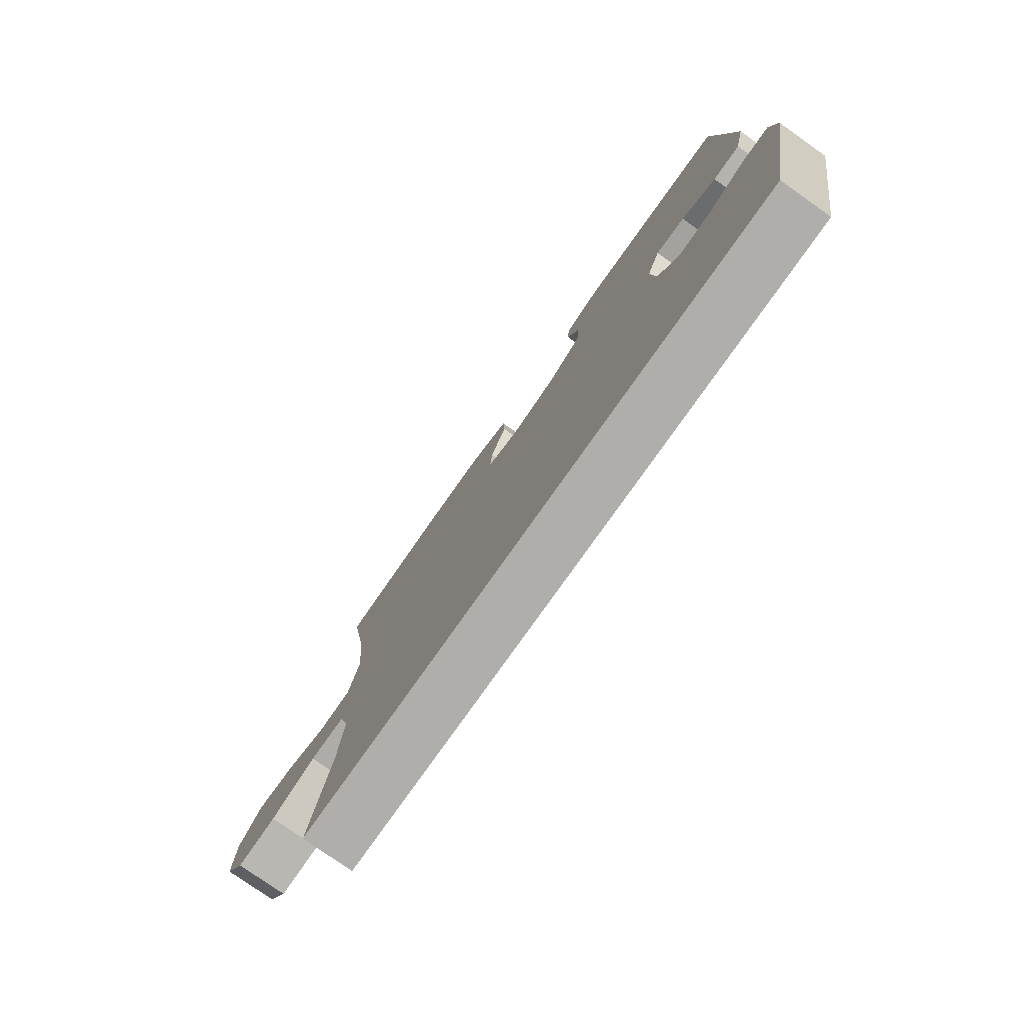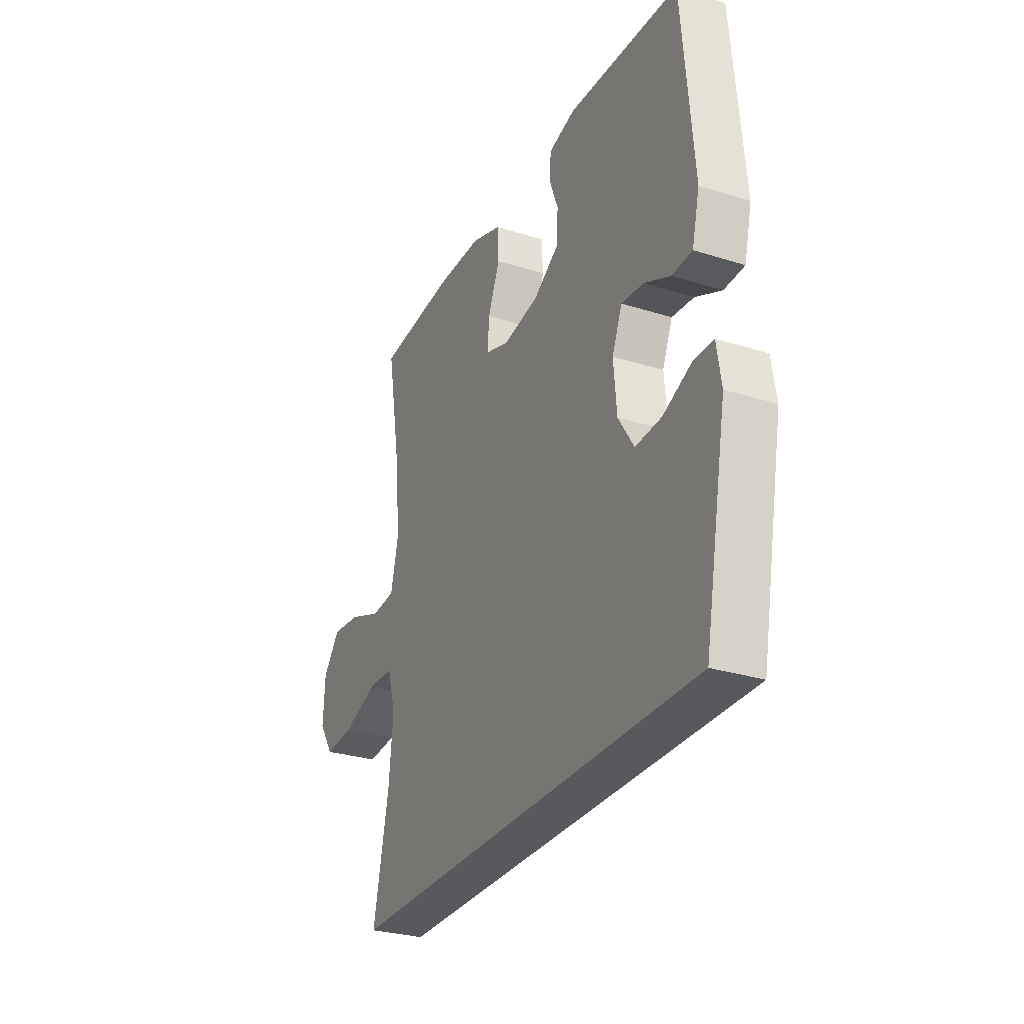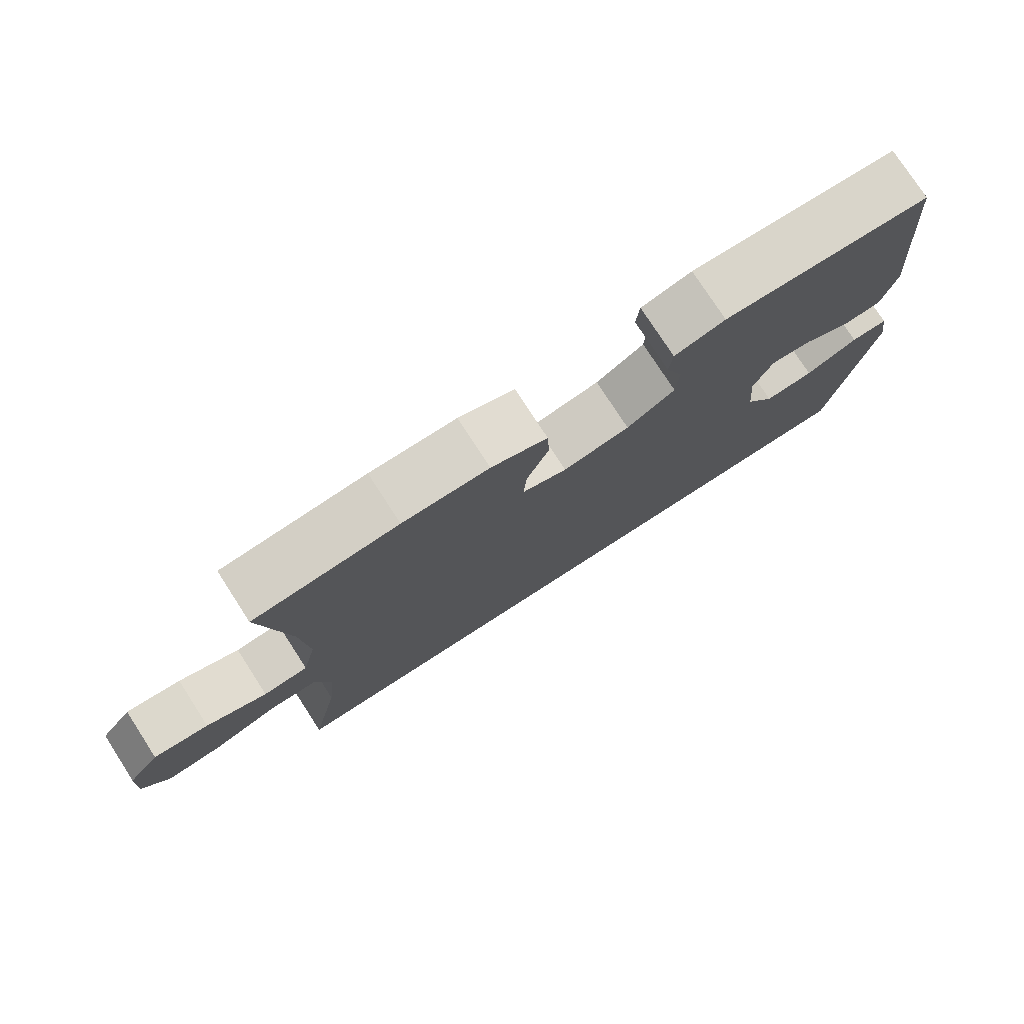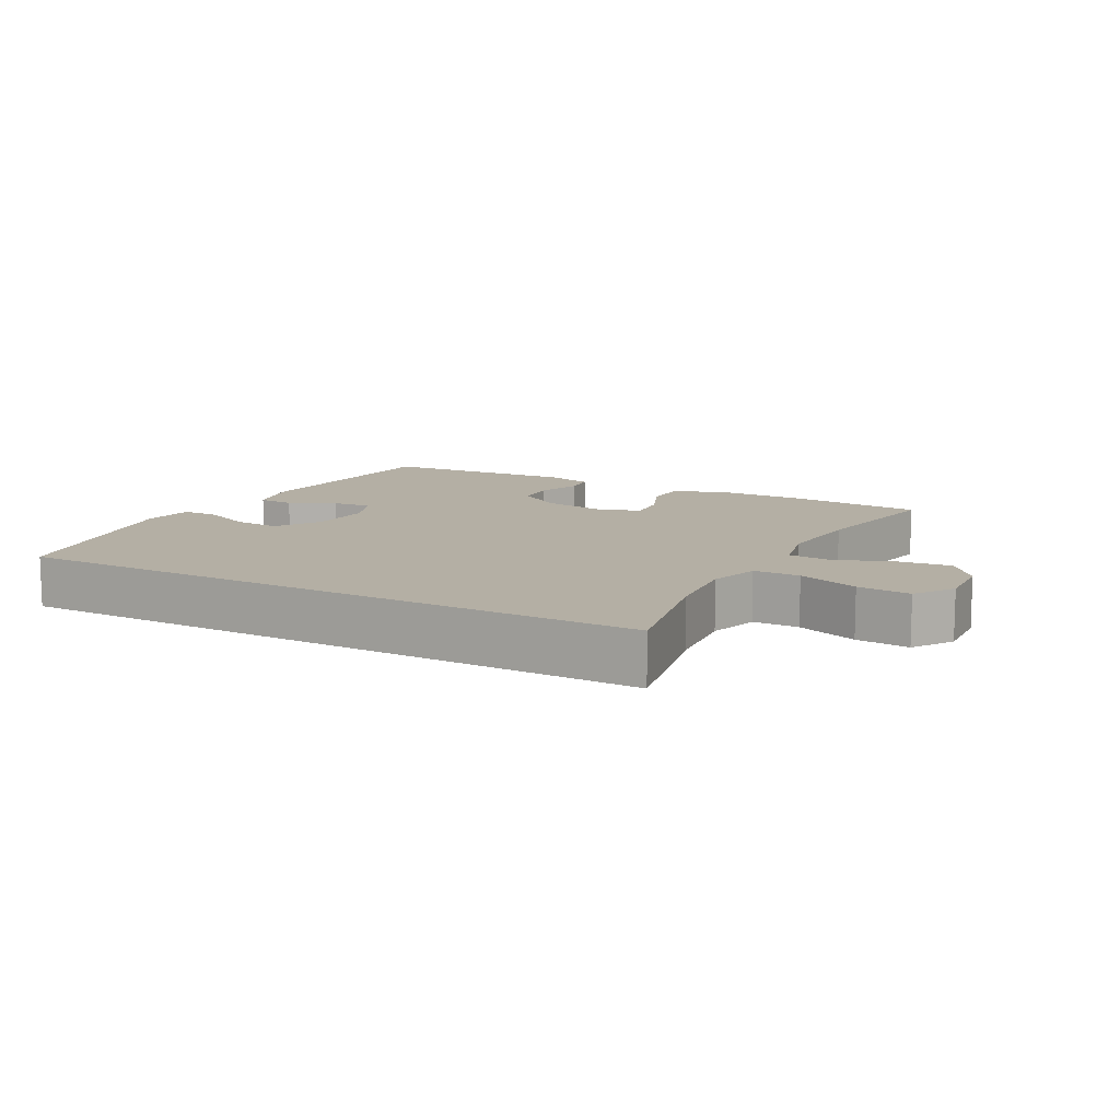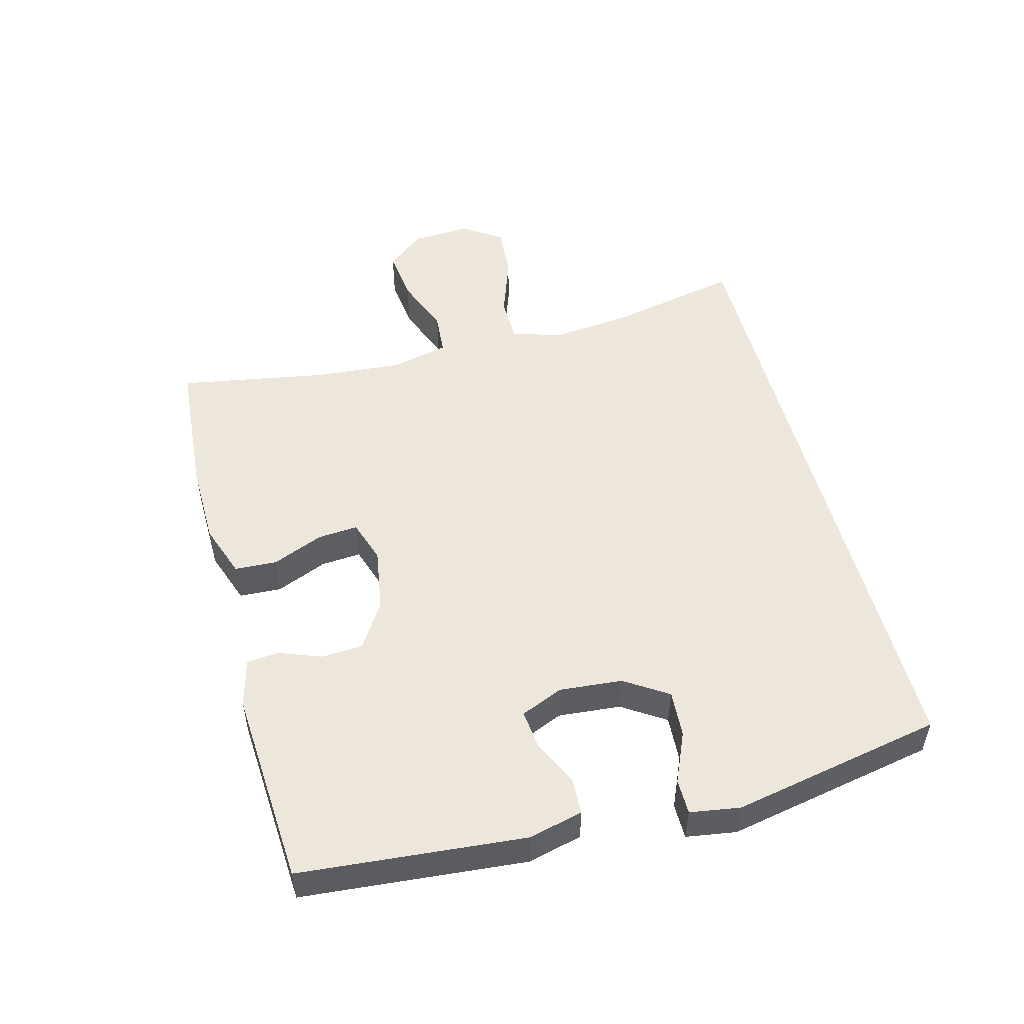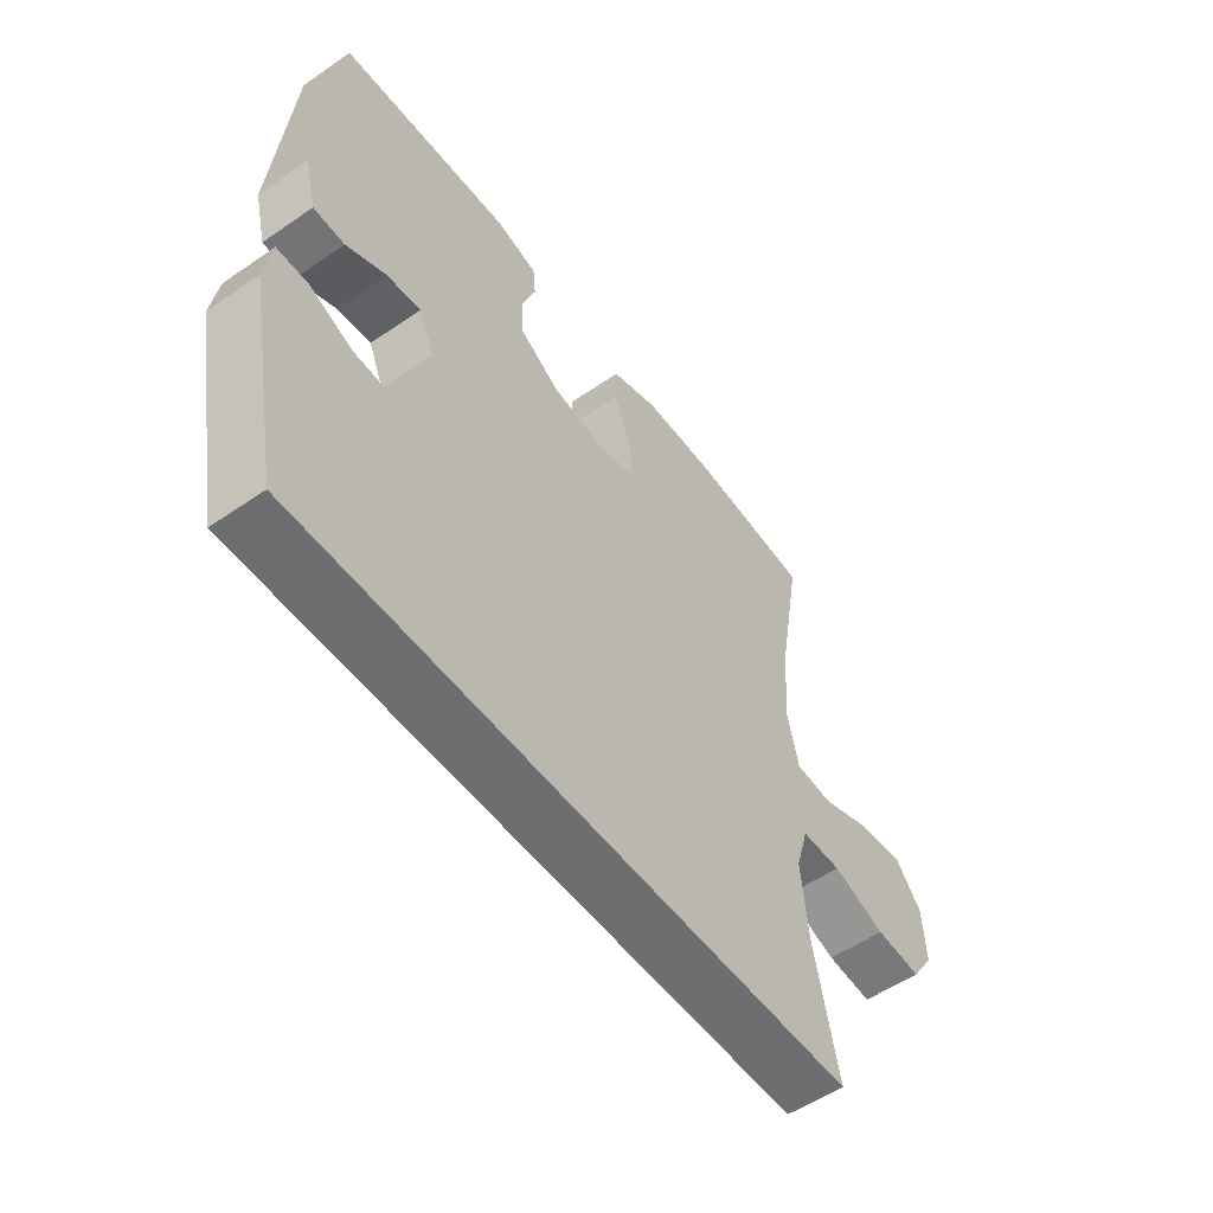
<metadata>
{"format":"obj","ext":"obj","renderer":"f3d","projection":"perspective","resolution":1024,"background":"white","views":[{"elev":-77.6,"azim":54.8,"up":"+Z"},{"elev":-29.1,"azim":65.0,"up":"+Z"},{"elev":77.0,"azim":-32.9,"up":"+Z"},{"elev":11.3,"azim":-151.5,"up":"+Y"},{"elev":51.5,"azim":75.2,"up":"+Y"},{"elev":-54.2,"azim":126.2,"up":"+Z"}]}
</metadata>
<code>
o path194
v 0.5862 0.0375 -0.1602
v 0.574 0.0375 -0.08159
v 0.5187 0.0375 -0.08141
v 0.4404 0.0375 -0.1155
v 0.3674 0.0375 -0.1201
v 0.3237 0.0375 -0.05259
v 0.3151 0.0375 0.04562
v 0.3431 0.0375 0.1121
v 0.4043 0.0375 0.1059
v 0.4767 0.0375 0.0713
v 0.5331 0.0375 0.07383
v 0.5539 0.0375 0.1588
v 0.5227 0.0375 0.5111
v 0.2139 0.0375 0.5305
v 0.1383 0.0375 0.5103
v 0.1334 0.0375 0.4602
v 0.1585 0.0375 0.3934
v 0.1547 0.0375 0.3285
v 0.08296 0.0375 0.2825
v -0.01639 0.0375 0.2661
v -0.08329 0.0375 0.2882
v -0.07838 0.0375 0.3512
v -0.04534 0.0375 0.4311
v -0.04855 0.0375 0.4972
v -0.1325 0.0375 0.5269
v -0.2621 0.0375 0.5288
v -0.479 0.0375 0.5111
v -0.4384 0.0375 0.2803
v -0.4267 0.0375 0.142
v -0.4477 0.0375 0.05131
v -0.5148 0.0375 0.04581
v -0.6056 0.0375 0.0806
v -0.6881 0.0375 0.0902
v -0.7356 0.0375 0.03002
v -0.7402 0.0375 -0.06092
v -0.6991 0.0375 -0.1227
v -0.6157 0.0375 -0.1156
v -0.5197 0.0375 -0.08153
v -0.4471 0.0375 -0.08242
v -0.4239 0.0375 -0.1612
v -0.4359 0.0375 -0.2842
v -0.479 0.0375 -0.4908
v 0.5227 0.0375 -0.4908
v 0.5862 -0.0375 -0.1602
v 0.574 -0.0375 -0.08159
v 0.5187 -0.0375 -0.08141
v 0.4404 -0.0375 -0.1155
v 0.3674 -0.0375 -0.1201
v 0.3237 -0.0375 -0.05259
v 0.3151 -0.0375 0.04562
v 0.3431 -0.0375 0.1121
v 0.4043 -0.0375 0.1059
v 0.4767 -0.0375 0.0713
v 0.5331 -0.0375 0.07383
v 0.5539 -0.0375 0.1588
v 0.5227 -0.0375 0.5111
v 0.2139 -0.0375 0.5305
v 0.1383 -0.0375 0.5103
v 0.1334 -0.0375 0.4602
v 0.1585 -0.0375 0.3934
v 0.1547 -0.0375 0.3285
v 0.08296 -0.0375 0.2825
v -0.01639 -0.0375 0.2661
v -0.08329 -0.0375 0.2882
v -0.07838 -0.0375 0.3512
v -0.04534 -0.0375 0.4311
v -0.04855 -0.0375 0.4972
v -0.1325 -0.0375 0.5269
v -0.2621 -0.0375 0.5288
v -0.479 -0.0375 0.5111
v -0.4384 -0.0375 0.2803
v -0.4267 -0.0375 0.142
v -0.4477 -0.0375 0.05131
v -0.5148 -0.0375 0.04581
v -0.6056 -0.0375 0.0806
v -0.6881 -0.0375 0.0902
v -0.7356 -0.0375 0.03002
v -0.7402 -0.0375 -0.06092
v -0.6991 -0.0375 -0.1227
v -0.6157 -0.0375 -0.1156
v -0.5197 -0.0375 -0.08153
v -0.4471 -0.0375 -0.08242
v -0.4239 -0.0375 -0.1612
v -0.4359 -0.0375 -0.2842
v -0.479 -0.0375 -0.4908
v 0.5227 -0.0375 -0.4908
v 0.5862 0.0375 -0.1602
v 0.574 0.0375 -0.08159
v 0.574 0.0375 -0.08159
v 0.5187 0.0375 -0.08141
v 0.5331 0.0375 0.07383
v 0.5331 0.0375 0.07383
v 0.5539 0.0375 0.1588
v 0.4767 0.0375 0.0713
v 0.5227 0.0375 -0.4908
v 0.5227 0.0375 -0.4908
v 0.5227 0.0375 0.5111
v 0.5227 0.0375 0.5111
v -0.479 0.0375 -0.4908
v -0.479 0.0375 -0.4908
v 0.4404 0.0375 -0.1155
v 0.4043 0.0375 0.1059
v 0.3674 0.0375 -0.1201
v 0.3674 0.0375 -0.1201
v 0.3431 0.0375 0.1121
v 0.3431 0.0375 0.1121
v 0.3237 0.0375 -0.05259
v 0.3151 0.0375 0.04562
v 0.2139 0.0375 0.5305
v 0.1585 0.0375 0.3934
v 0.1547 0.0375 0.3285
v 0.1383 0.0375 0.5103
v 0.1383 0.0375 0.5103
v 0.1334 0.0375 0.4602
v 0.08296 0.0375 0.2825
v -0.01639 0.0375 0.2661
v -0.08329 0.0375 0.2882
v -0.08329 0.0375 0.2882
v -0.07838 0.0375 0.3512
v -0.04534 0.0375 0.4311
v -0.04855 0.0375 0.4972
v -0.04855 0.0375 0.4972
v -0.1325 0.0375 0.5269
v -0.2621 0.0375 0.5288
v -0.4359 0.0375 -0.2842
v -0.4239 0.0375 -0.1612
v -0.4471 0.0375 -0.08242
v -0.4471 0.0375 -0.08242
v -0.4267 0.0375 0.142
v -0.4477 0.0375 0.05131
v -0.4477 0.0375 0.05131
v -0.4384 0.0375 0.2803
v -0.5197 0.0375 -0.08153
v -0.5148 0.0375 0.04581
v -0.479 0.0375 0.5111
v -0.479 0.0375 0.5111
v -0.6056 0.0375 0.0806
v -0.6157 0.0375 -0.1156
v -0.6881 0.0375 0.0902
v -0.6991 0.0375 -0.1227
v -0.6991 0.0375 -0.1227
v -0.7356 0.0375 0.03002
v -0.7402 0.0375 -0.06092
v 0.5862 -0.0375 -0.1602
v 0.574 -0.0375 -0.08159
v 0.574 -0.0375 -0.08159
v 0.5187 -0.0375 -0.08141
v 0.5331 -0.0375 0.07383
v 0.5331 -0.0375 0.07383
v 0.5539 -0.0375 0.1588
v 0.4767 -0.0375 0.0713
v 0.5227 -0.0375 -0.4908
v 0.5227 -0.0375 -0.4908
v 0.5227 -0.0375 0.5111
v 0.5227 -0.0375 0.5111
v -0.479 -0.0375 -0.4908
v -0.479 -0.0375 -0.4908
v 0.4404 -0.0375 -0.1155
v 0.4043 -0.0375 0.1059
v 0.3674 -0.0375 -0.1201
v 0.3674 -0.0375 -0.1201
v 0.3431 -0.0375 0.1121
v 0.3431 -0.0375 0.1121
v 0.3237 -0.0375 -0.05259
v 0.3151 -0.0375 0.04562
v 0.2139 -0.0375 0.5305
v 0.1585 -0.0375 0.3934
v 0.1547 -0.0375 0.3285
v 0.1383 -0.0375 0.5103
v 0.1383 -0.0375 0.5103
v 0.1334 -0.0375 0.4602
v 0.08296 -0.0375 0.2825
v -0.01639 -0.0375 0.2661
v -0.08329 -0.0375 0.2882
v -0.08329 -0.0375 0.2882
v -0.07838 -0.0375 0.3512
v -0.04534 -0.0375 0.4311
v -0.04855 -0.0375 0.4972
v -0.04855 -0.0375 0.4972
v -0.1325 -0.0375 0.5269
v -0.2621 -0.0375 0.5288
v -0.4359 -0.0375 -0.2842
v -0.4239 -0.0375 -0.1612
v -0.4471 -0.0375 -0.08242
v -0.4471 -0.0375 -0.08242
v -0.4267 -0.0375 0.142
v -0.4477 -0.0375 0.05131
v -0.4477 -0.0375 0.05131
v -0.4384 -0.0375 0.2803
v -0.5197 -0.0375 -0.08153
v -0.5148 -0.0375 0.04581
v -0.479 -0.0375 0.5111
v -0.479 -0.0375 0.5111
v -0.6056 -0.0375 0.0806
v -0.6157 -0.0375 -0.1156
v -0.6881 -0.0375 0.0902
v -0.6991 -0.0375 -0.1227
v -0.6991 -0.0375 -0.1227
v -0.7356 -0.0375 0.03002
v -0.7402 -0.0375 -0.06092
f 167 168 154
f 189 174 176
f 184 173 187
f 184 191 190
f 186 174 189
f 190 194 195
f 152 182 156
f 158 144 147
f 164 173 183
f 172 162 168
f 144 158 152
f 199 194 196
f 194 199 195
f 150 154 159
f 171 166 169
f 176 177 180
f 195 199 200
f 180 177 178
f 194 190 191
f 152 160 182
f 162 172 165
f 148 150 151
f 160 152 158
f 160 164 182
f 189 176 181
f 165 172 173
f 182 164 183
f 164 165 173
f 167 166 171
f 184 187 191
f 168 162 154
f 189 181 192
f 187 174 186
f 173 174 187
f 183 173 184
f 181 176 180
f 166 167 154
f 195 200 197
f 151 150 159
f 159 154 162
f 147 144 145
f 1 89 146 44
f 2 3 46 45
f 92 12 55 149
f 10 11 54 53
f 96 1 44 153
f 12 98 155 55
f 100 43 86 157
f 3 4 47 46
f 9 10 53 52
f 4 104 161 47
f 106 9 52 163
f 5 6 49 48
f 7 8 51 50
f 13 14 57 56
f 6 7 50 49
f 17 18 61 60
f 14 113 170 57
f 16 17 60 59
f 15 16 59 58
f 18 19 62 61
f 19 20 63 62
f 20 118 175 63
f 22 23 66 65
f 23 122 179 66
f 24 25 68 67
f 21 22 65 64
f 25 26 69 68
f 41 42 85 84
f 40 41 84 83
f 128 40 83 185
f 29 131 188 72
f 28 29 72 71
f 38 39 82 81
f 30 31 74 73
f 136 28 71 193
f 26 27 70 69
f 31 32 75 74
f 37 38 81 80
f 32 33 76 75
f 141 37 80 198
f 33 34 77 76
f 35 36 79 78
f 34 35 78 77
f 110 97 111
f 132 119 117
f 127 130 116
f 127 133 134
f 129 132 117
f 133 138 137
f 95 99 125
f 101 90 87
f 107 126 116
f 115 111 105
f 87 95 101
f 142 139 137
f 137 138 142
f 93 102 97
f 114 112 109
f 119 123 120
f 138 143 142
f 123 121 120
f 137 134 133
f 95 125 103
f 105 108 115
f 91 94 93
f 103 101 95
f 103 125 107
f 132 124 119
f 108 116 115
f 125 126 107
f 107 116 108
f 110 114 109
f 127 134 130
f 111 97 105
f 132 135 124
f 130 129 117
f 116 130 117
f 126 127 116
f 124 123 119
f 109 97 110
f 138 140 143
f 94 102 93
f 102 105 97
f 90 88 87

</code>
